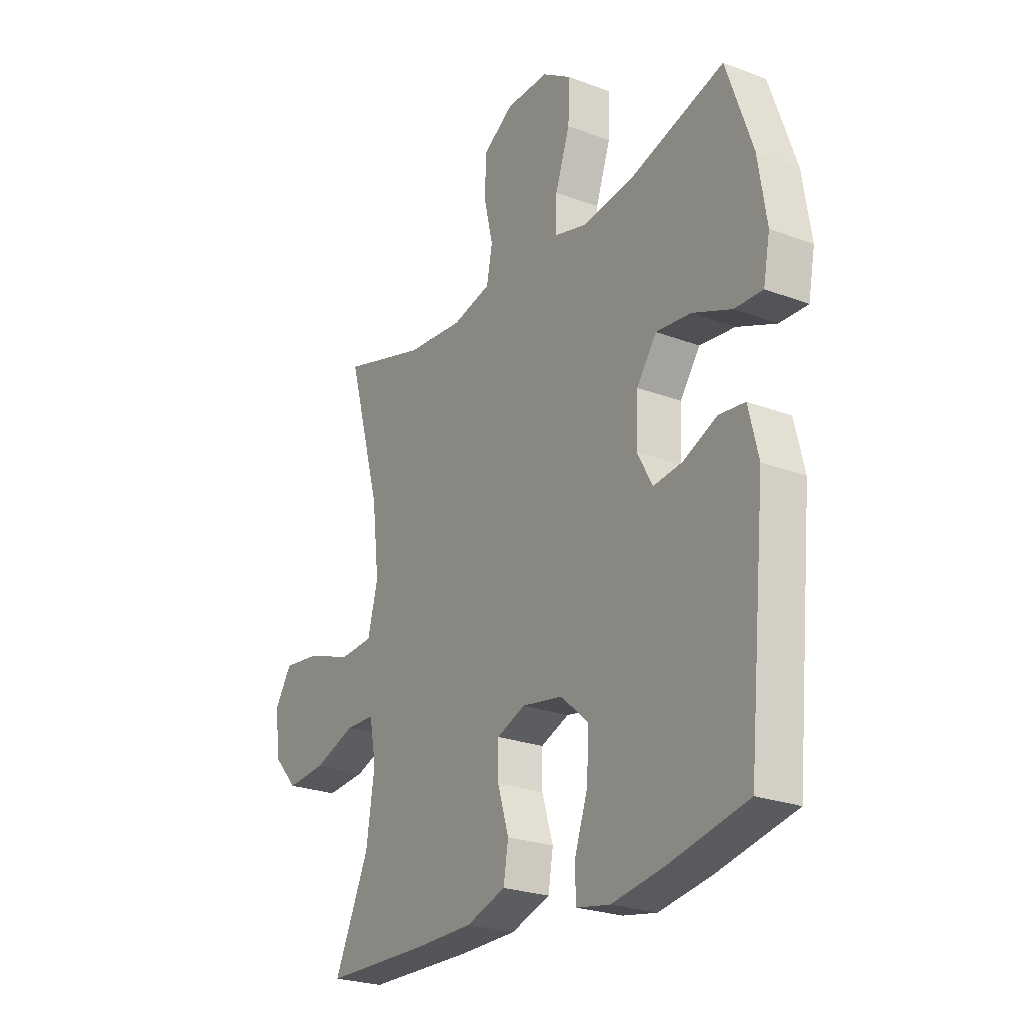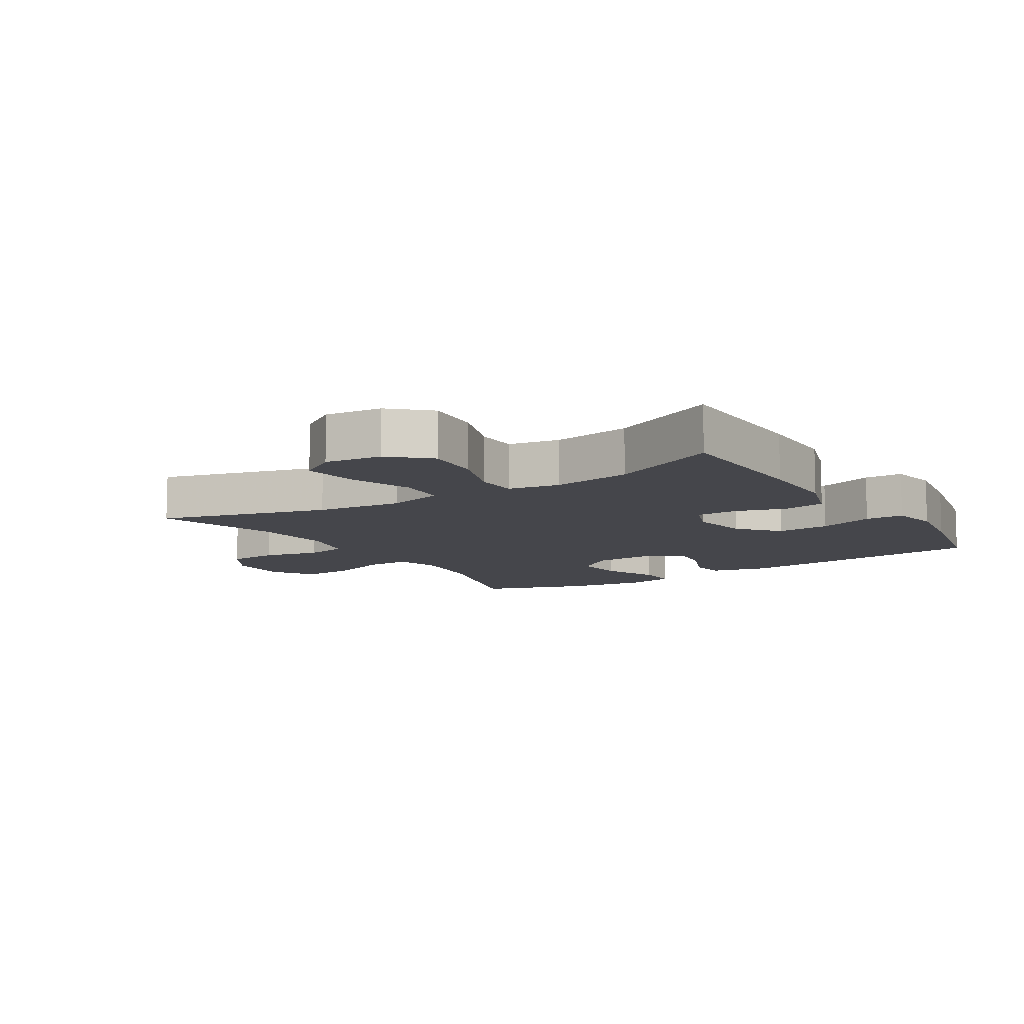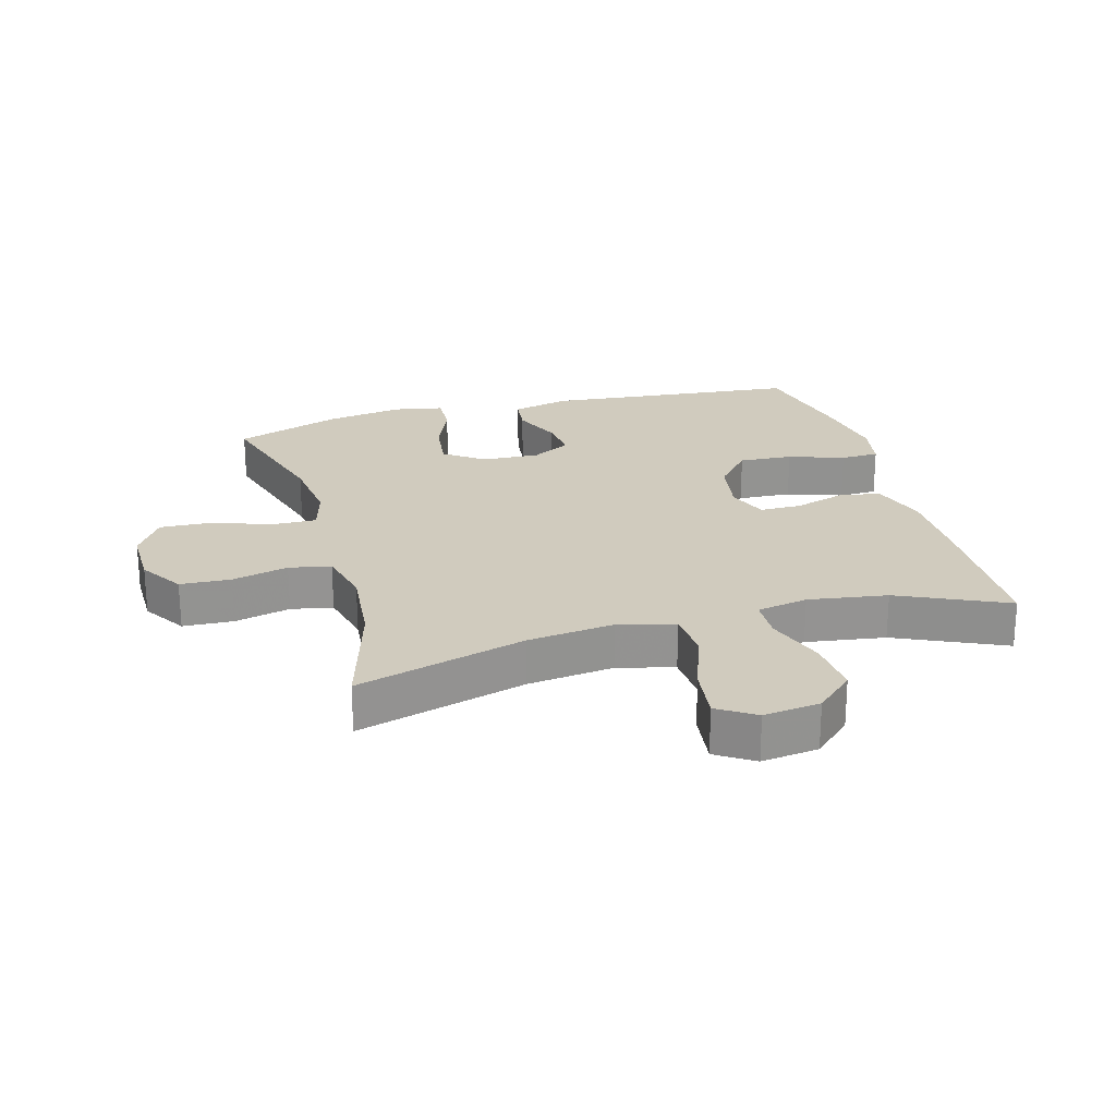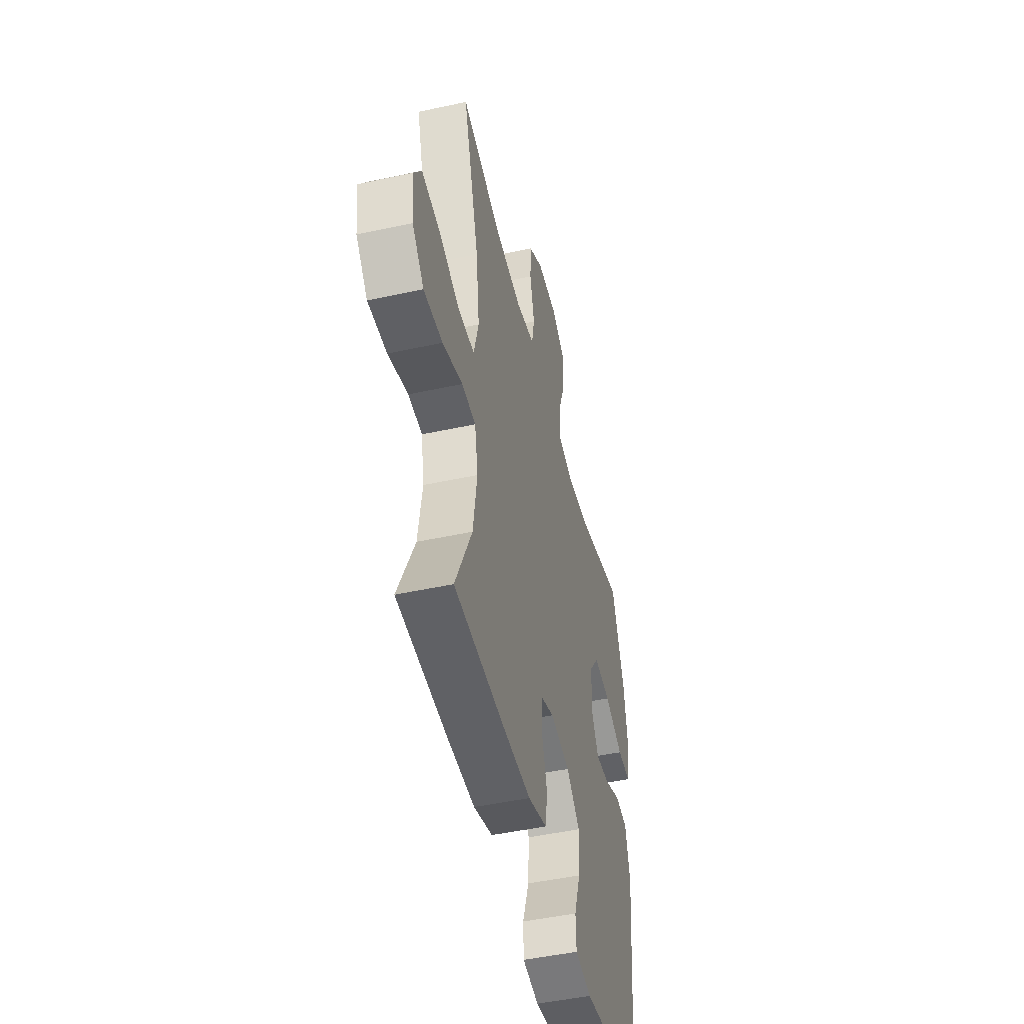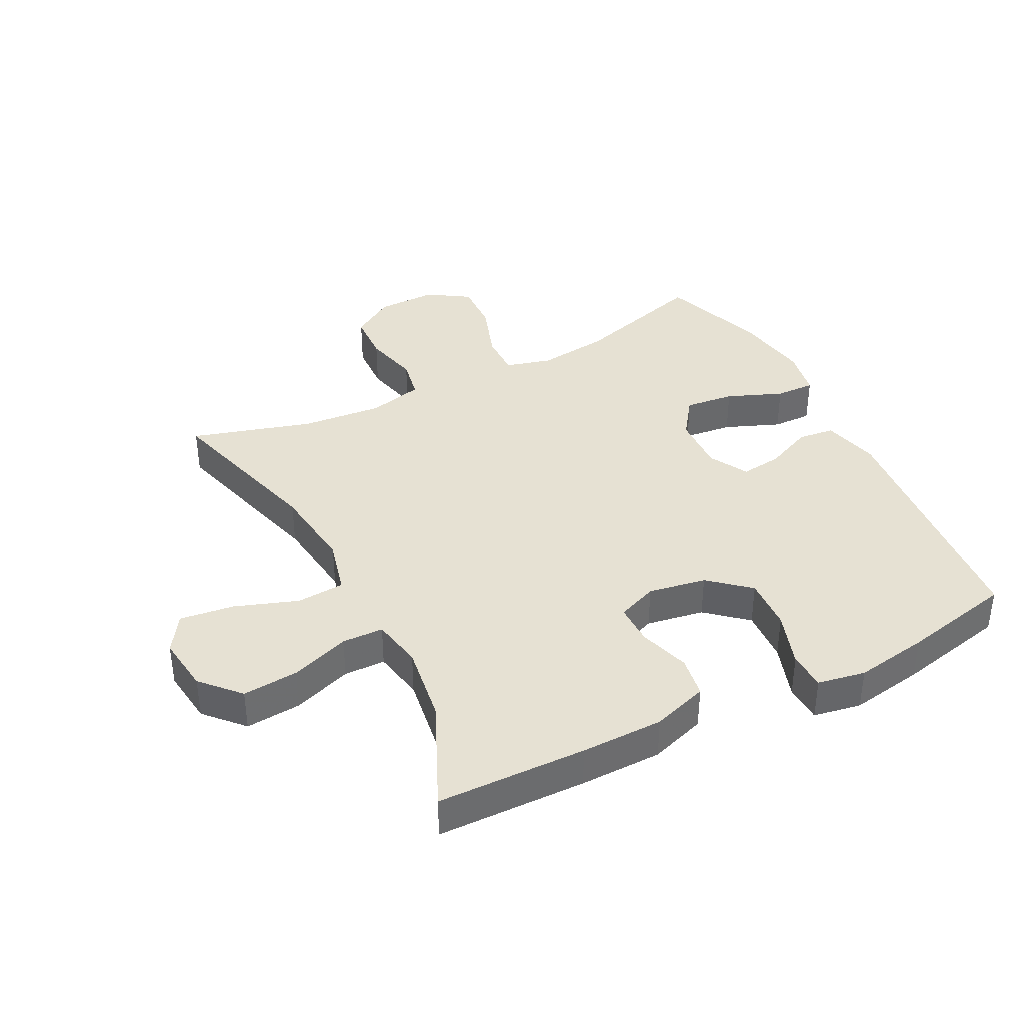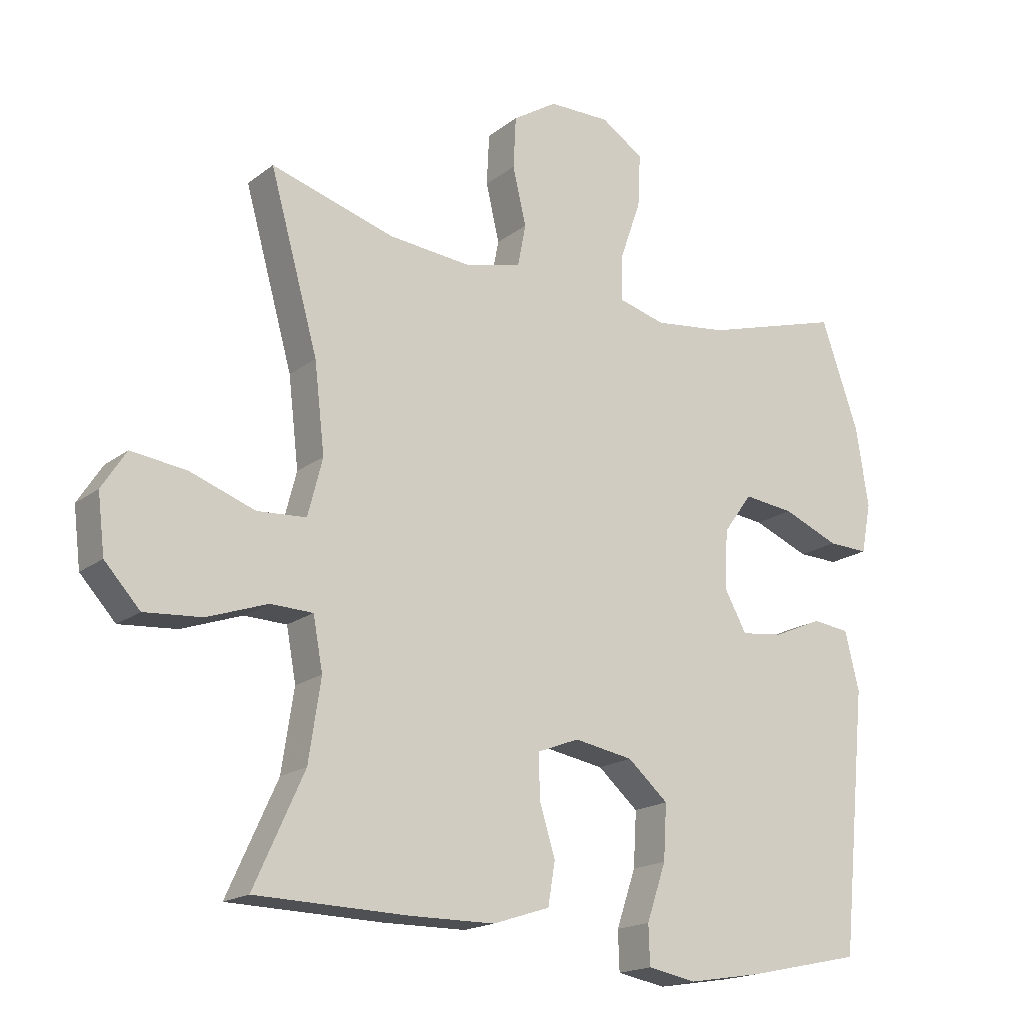
<metadata>
{"format":"obj","ext":"obj","renderer":"f3d","projection":"perspective","resolution":1024,"background":"white","views":[{"elev":-24.5,"azim":-121.9,"up":"+Z"},{"elev":-10.1,"azim":122.4,"up":"+Y"},{"elev":23.6,"azim":74.3,"up":"+Y"},{"elev":-48.0,"azim":103.7,"up":"+Z"},{"elev":38.6,"azim":152.8,"up":"+Y"},{"elev":-17.8,"azim":145.3,"up":"+Z"}]}
</metadata>
<code>
v -0.5 0.07 -0.5
v -0.54 0.07 -0.095
v -0.518 0.07 -0.004
v -0.46 0.07 0.003
v -0.384 0.07 -0.03
v -0.318 0.07 -0.038
v -0.284 0.07 0.024
v -0.288 0.07 0.116
v -0.333 0.07 0.178
v -0.412 0.07 0.169
v -0.5 0.07 0.133
v -0.563 0.07 0.131
v -0.578 0.07 0.209
v -0.559 0.07 0.331
v -0.5 0.07 0.5
v -0.285 0.07 0.437
v -0.171 0.07 0.423
v -0.098 0.07 0.443
v -0.099 0.07 0.513
v -0.132 0.07 0.607
v -0.136 0.07 0.689
v -0.07 0.07 0.732
v 0.026 0.07 0.731
v 0.095 0.07 0.687
v 0.099 0.07 0.607
v 0.078 0.07 0.518
v 0.091 0.07 0.452
v 0.179 0.07 0.431
v 0.308 0.07 0.443
v 0.5 0.07 0.5
v 0.425 0.07 0.232
v 0.409 0.07 0.095
v 0.432 0.07 0.006
v 0.508 0.07 0.001
v 0.609 0.07 0.037
v 0.695 0.07 0.048
v 0.733 0.07 -0.011
v 0.722 0.07 -0.101
v 0.667 0.07 -0.161
v 0.578 0.07 -0.154
v 0.484 0.07 -0.121
v 0.418 0.07 -0.123
v 0.403 0.07 -0.204
v 0.422 0.07 -0.329
v 0.5 0.07 -0.5
v 0.262 0.07 -0.506
v 0.131 0.07 -0.505
v 0.042 0.07 -0.476
v 0.031 0.07 -0.41
v 0.056 0.07 -0.329
v 0.056 0.07 -0.263
v -0.008 0.07 -0.238
v -0.1 0.07 -0.254
v -0.163 0.07 -0.309
v -0.158 0.07 -0.394
v -0.128 0.07 -0.482
v -0.13 0.07 -0.543
v -0.206 0.07 -0.557
v -0.323 0.07 -0.538
v -0.5 0 -0.5
v -0.54 0 -0.095
v -0.518 0 -0.004
v -0.46 0 0.003
v -0.384 0 -0.03
v -0.318 0 -0.038
v -0.284 0 0.024
v -0.288 0 0.116
v -0.333 0 0.178
v -0.412 0 0.169
v -0.5 0 0.133
v -0.563 0 0.131
v -0.578 0 0.209
v -0.559 0 0.331
v -0.5 0 0.5
v -0.285 0 0.437
v -0.171 0 0.423
v -0.098 0 0.443
v -0.099 0 0.513
v -0.132 0 0.607
v -0.136 0 0.689
v -0.07 0 0.732
v 0.026 0 0.731
v 0.095 0 0.687
v 0.099 0 0.607
v 0.078 0 0.518
v 0.091 0 0.452
v 0.179 0 0.431
v 0.308 0 0.443
v 0.5 0 0.5
v 0.425 0 0.232
v 0.409 0 0.095
v 0.432 0 0.006
v 0.508 0 0.001
v 0.609 0 0.037
v 0.695 0 0.048
v 0.733 0 -0.011
v 0.722 0 -0.101
v 0.667 0 -0.161
v 0.578 0 -0.154
v 0.484 0 -0.121
v 0.418 0 -0.123
v 0.403 0 -0.204
v 0.422 0 -0.329
v 0.5 0 -0.5
v 0.262 0 -0.506
v 0.131 0 -0.505
v 0.042 0 -0.476
v 0.031 0 -0.41
v 0.056 0 -0.329
v 0.056 0 -0.263
v -0.008 0 -0.238
v -0.1 0 -0.254
v -0.163 0 -0.309
v -0.158 0 -0.394
v -0.128 0 -0.482
v -0.13 0 -0.543
v -0.206 0 -0.557
v -0.323 0 -0.538
f 3 4 5
f 2 3 5
f 1 2 5
f 59 1 5
f 58 59 5
f 57 58 5
f 56 57 5
f 55 56 5
f 54 55 5 6
f 53 54 6 7
f 52 53 7 8
f 51 52 8 9
f 48 49 50
f 47 48 50
f 46 47 50
f 45 46 50
f 44 45 50
f 43 44 50 51
f 42 43 51 9
f 39 40 41
f 38 39 41
f 37 38 41
f 36 37 41
f 35 36 41
f 34 35 41
f 33 34 41 42
f 32 33 42 9
f 29 30 31
f 31 32 9
f 29 31 9
f 28 29 9
f 24 25 26
f 23 24 26
f 22 23 26
f 21 22 26
f 20 21 26
f 19 20 26
f 18 19 26 27
f 28 9 10
f 27 28 10
f 18 27 10
f 17 18 10
f 14 15 16
f 14 16 17
f 13 14 17
f 12 13 17
f 11 12 17
f 10 11 17
f 64 63 62
f 64 62 61
f 64 61 60
f 64 60 118
f 64 118 117
f 64 117 116
f 64 116 115
f 64 115 114
f 65 64 114 113
f 66 65 113 112
f 67 66 112 111
f 68 67 111 110
f 109 108 107
f 109 107 106
f 109 106 105
f 109 105 104
f 109 104 103
f 110 109 103 102
f 68 110 102 101
f 100 99 98
f 100 98 97
f 100 97 96
f 100 96 95
f 100 95 94
f 100 94 93
f 101 100 93 92
f 68 101 92 91
f 90 89 88
f 68 91 90
f 68 90 88
f 68 88 87
f 85 84 83
f 85 83 82
f 85 82 81
f 85 81 80
f 85 80 79
f 85 79 78
f 86 85 78 77
f 69 68 87
f 69 87 86
f 69 86 77
f 69 77 76
f 75 74 73
f 76 75 73
f 76 73 72
f 76 72 71
f 76 71 70
f 76 70 69
f 1 60 61 2
f 2 61 62 3
f 3 62 63 4
f 4 63 64 5
f 5 64 65 6
f 6 65 66 7
f 7 66 67 8
f 8 67 68 9
f 9 68 69 10
f 10 69 70 11
f 11 70 71 12
f 12 71 72 13
f 13 72 73 14
f 14 73 74 15
f 15 74 75 16
f 16 75 76 17
f 17 76 77 18
f 18 77 78 19
f 19 78 79 20
f 20 79 80 21
f 21 80 81 22
f 22 81 82 23
f 23 82 83 24
f 24 83 84 25
f 25 84 85 26
f 26 85 86 27
f 27 86 87 28
f 28 87 88 29
f 29 88 89 30
f 30 89 90 31
f 31 90 91 32
f 32 91 92 33
f 33 92 93 34
f 34 93 94 35
f 35 94 95 36
f 36 95 96 37
f 37 96 97 38
f 38 97 98 39
f 39 98 99 40
f 40 99 100 41
f 41 100 101 42
f 42 101 102 43
f 43 102 103 44
f 44 103 104 45
f 45 104 105 46
f 46 105 106 47
f 47 106 107 48
f 48 107 108 49
f 49 108 109 50
f 50 109 110 51
f 51 110 111 52
f 52 111 112 53
f 53 112 113 54
f 54 113 114 55
f 55 114 115 56
f 56 115 116 57
f 57 116 117 58
f 58 117 118 59
f 59 118 60 1

</code>
